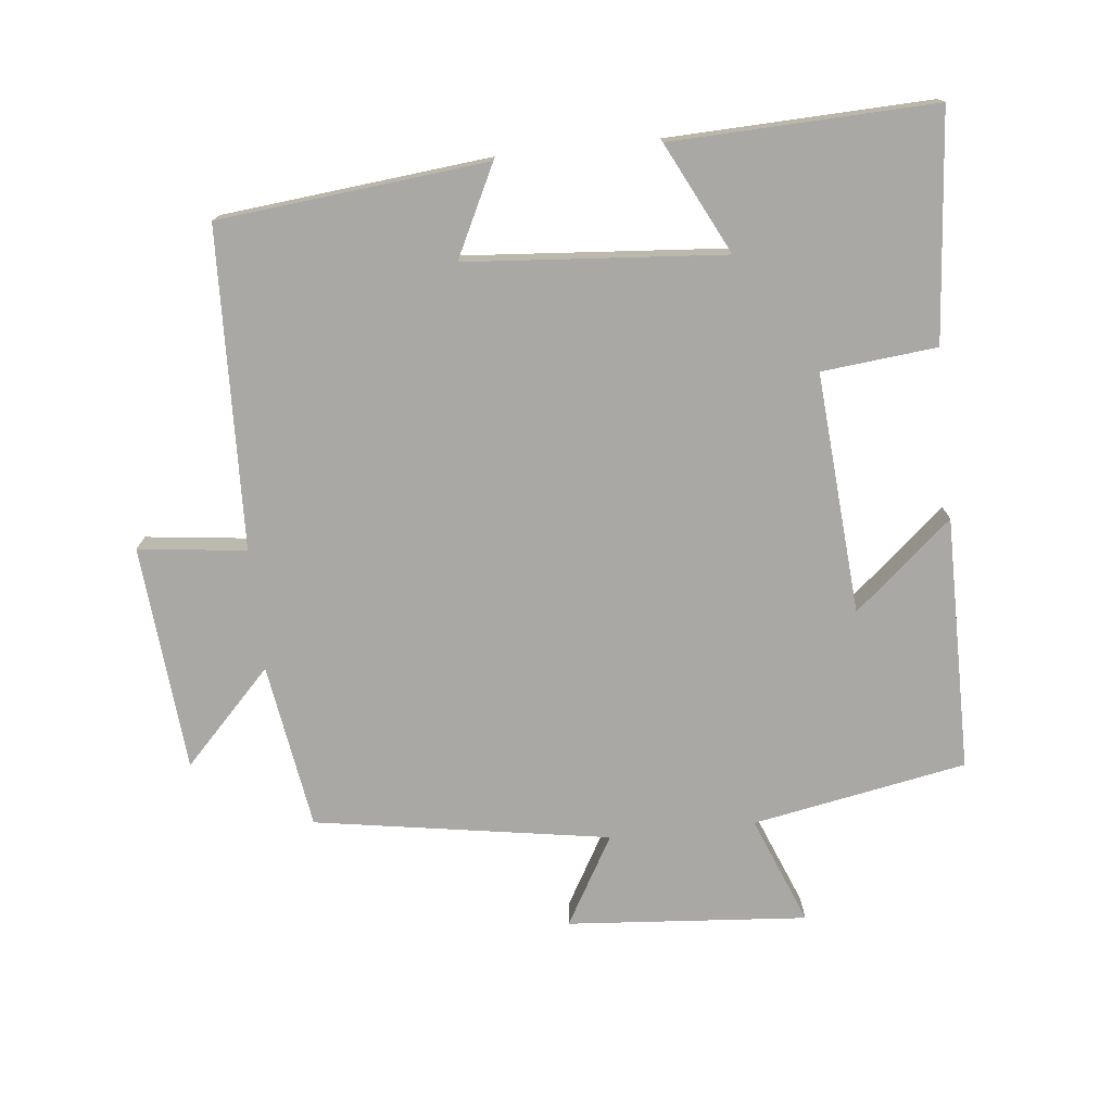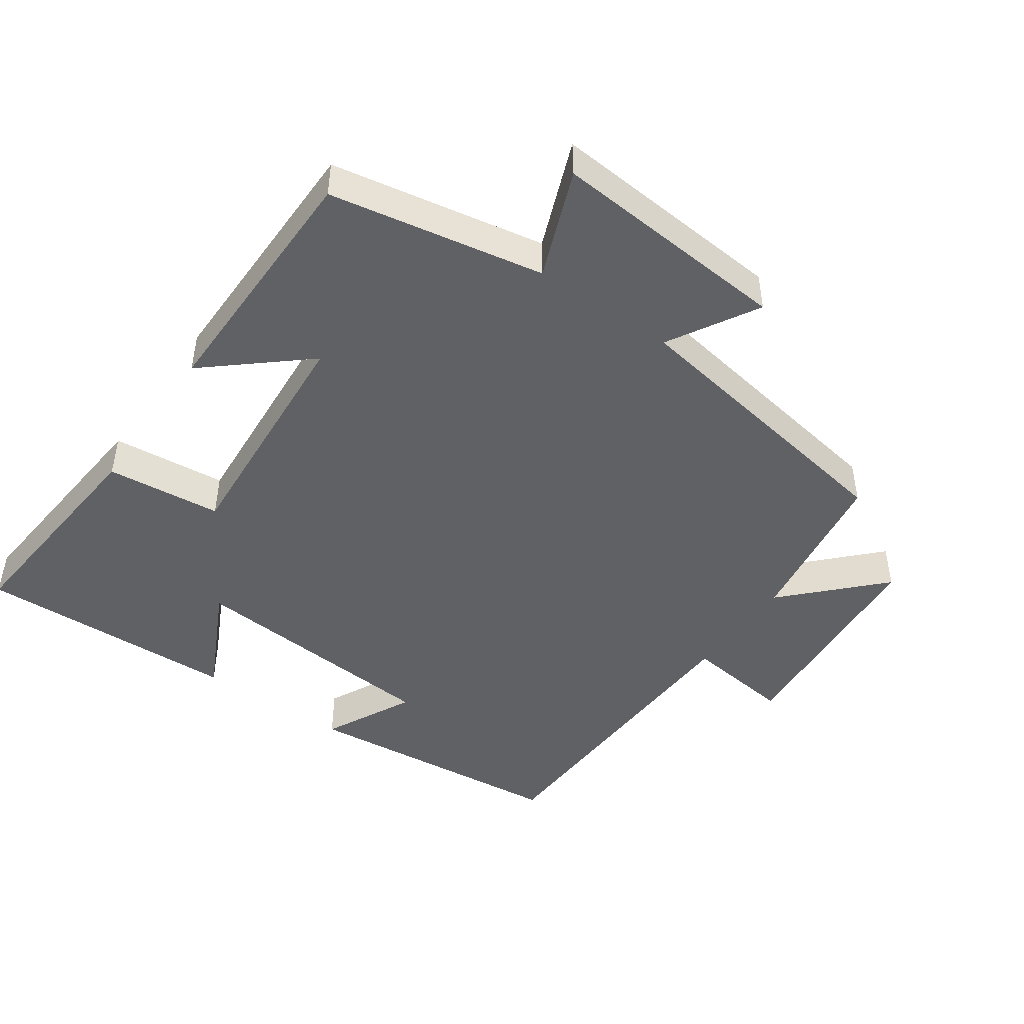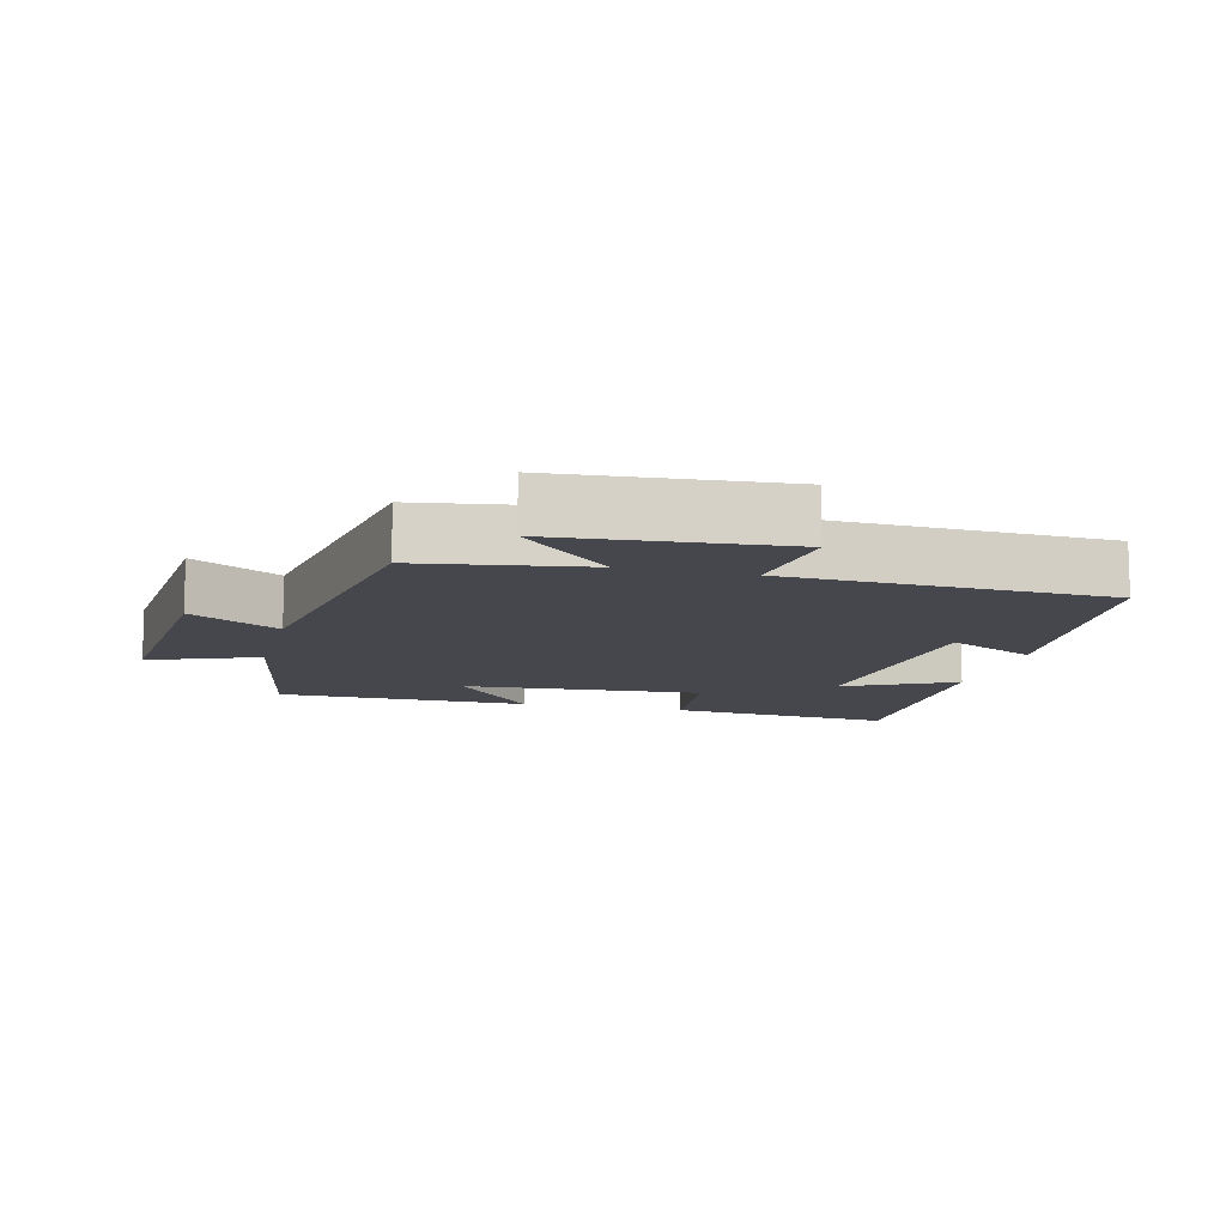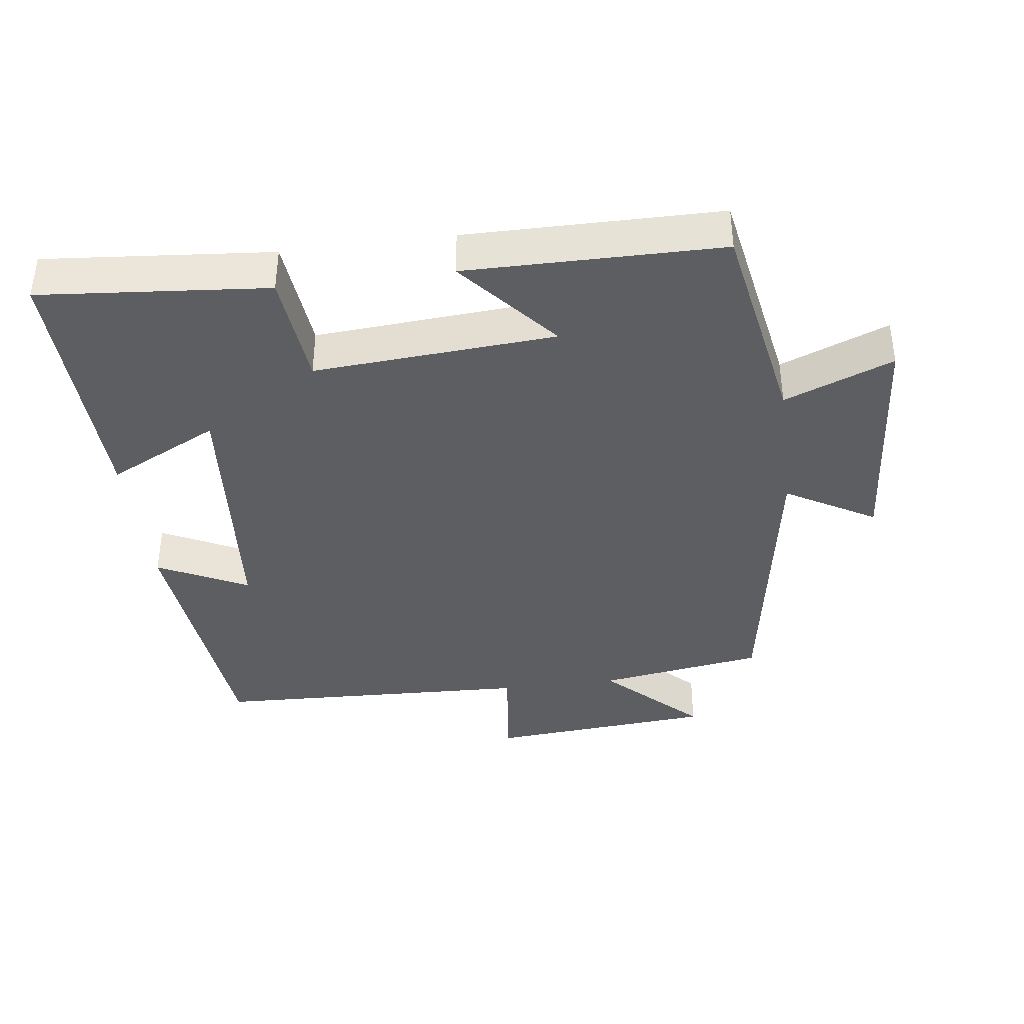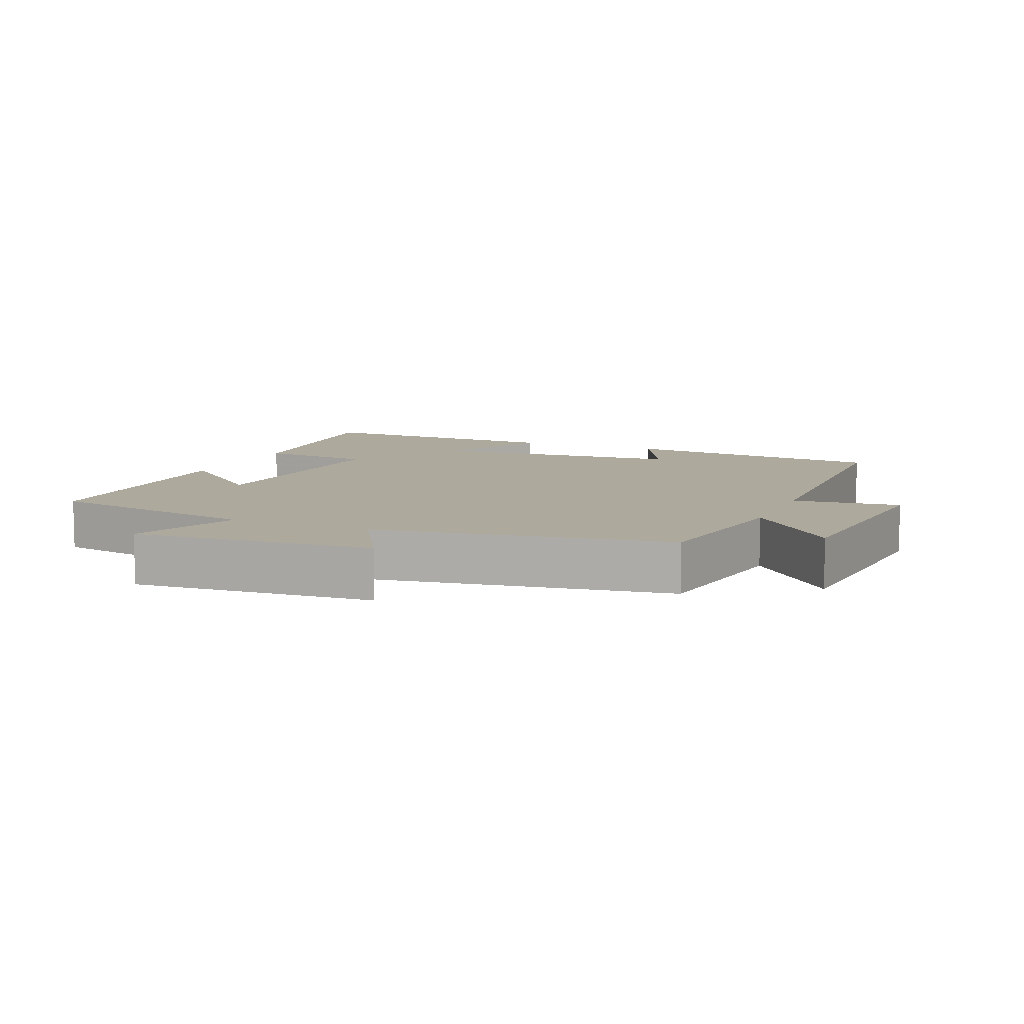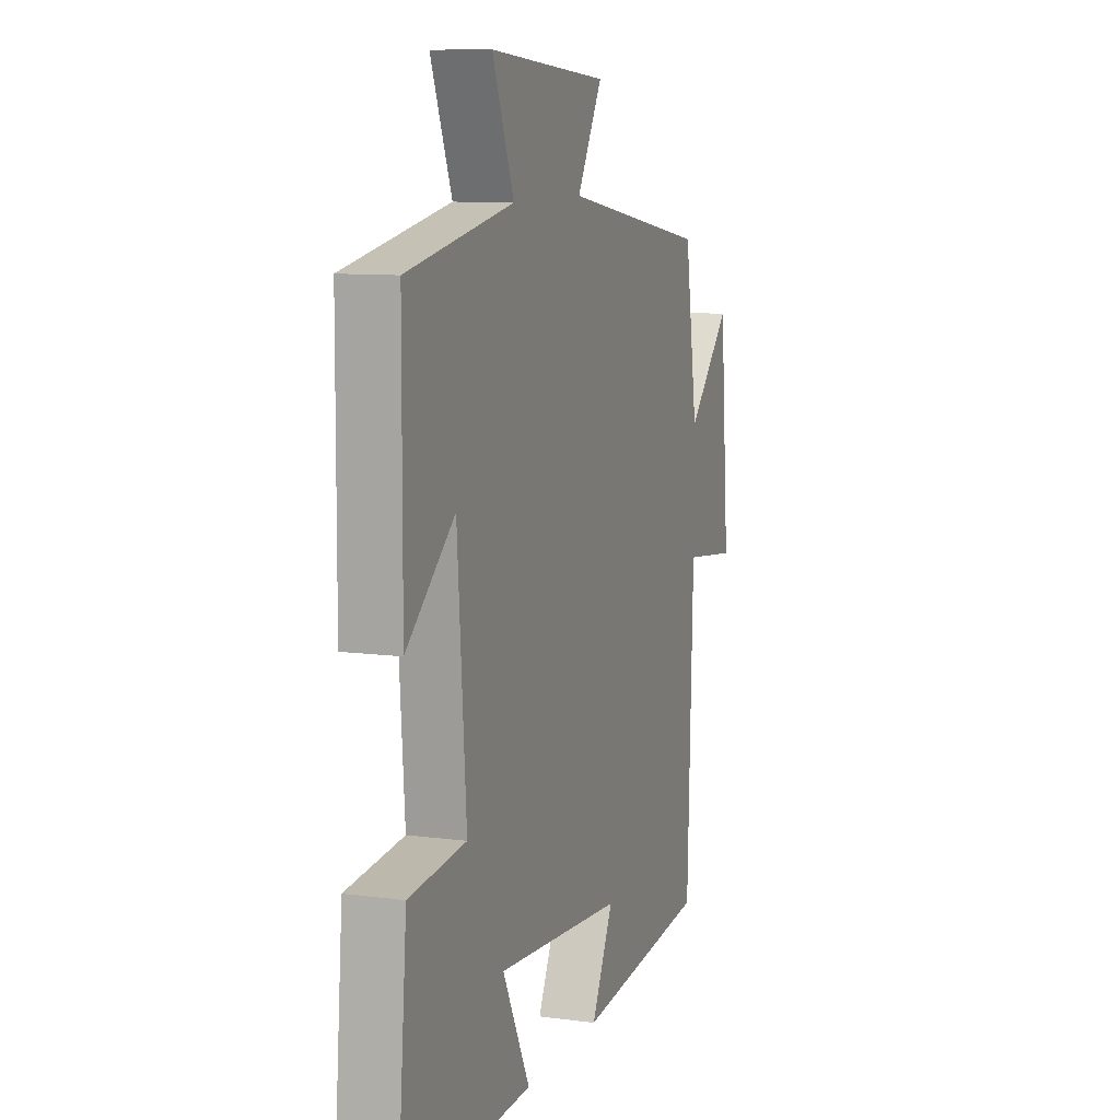
<metadata>
{"format":"obj","ext":"obj","renderer":"f3d","projection":"perspective","resolution":1024,"background":"white","views":[{"elev":-75.1,"azim":-173.9,"up":"+Y"},{"elev":-46.3,"azim":-35.1,"up":"+Y"},{"elev":-11.0,"azim":75.7,"up":"+Y"},{"elev":-38.9,"azim":-82.7,"up":"+Y"},{"elev":8.9,"azim":23.1,"up":"+Y"},{"elev":9.6,"azim":-70.7,"up":"+Z"}]}
</metadata>
<code>
v 0.483 0.07 -0.46
v 0.089 0.07 -0.5
v 0.154 0.07 -0.368
v -0.224 0.07 -0.338
v -0.143 0.07 -0.5
v -0.529 0.07 -0.513
v -0.5 0.07 -0.179
v -0.331 0.07 -0.162
v -0.357 0.07 0.192
v -0.5 0.07 0.069
v -0.498 0.07 0.442
v -0.184 0.07 0.5
v -0.247 0.07 0.659
v 0.105 0.07 0.631
v 0.03 0.07 0.5
v 0.462 0.07 0.43
v 0.5 0.07 0.187
v 0.63 0.07 0.322
v 0.658 0.07 -0.01
v 0.5 0.07 0.009
v 0.483 0 -0.46
v 0.089 0 -0.5
v 0.154 0 -0.368
v -0.224 0 -0.338
v -0.143 0 -0.5
v -0.529 0 -0.513
v -0.5 0 -0.179
v -0.331 0 -0.162
v -0.357 0 0.192
v -0.5 0 0.069
v -0.498 0 0.442
v -0.184 0 0.5
v -0.247 0 0.659
v 0.105 0 0.631
v 0.03 0 0.5
v 0.462 0 0.43
v 0.5 0 0.187
v 0.63 0 0.322
v 0.658 0 -0.01
v 0.5 0 0.009
f 17 18 19 20
f 15 16 17 20
f 15 20 1
f 12 13 14 15
f 9 10 11 12
f 8 9 12 15
f 5 6 7 8
f 4 5 8
f 3 4 8 15
f 1 2 3
f 1 3 15
f 40 39 38 37
f 40 37 36 35
f 21 40 35
f 35 34 33 32
f 32 31 30 29
f 35 32 29 28
f 28 27 26 25
f 28 25 24
f 35 28 24 23
f 23 22 21
f 35 23 21
f 1 21 22 2
f 2 22 23 3
f 3 23 24 4
f 4 24 25 5
f 5 25 26 6
f 6 26 27 7
f 7 27 28 8
f 8 28 29 9
f 9 29 30 10
f 10 30 31 11
f 11 31 32 12
f 12 32 33 13
f 13 33 34 14
f 14 34 35 15
f 15 35 36 16
f 16 36 37 17
f 17 37 38 18
f 18 38 39 19
f 19 39 40 20
f 20 40 21 1

</code>
